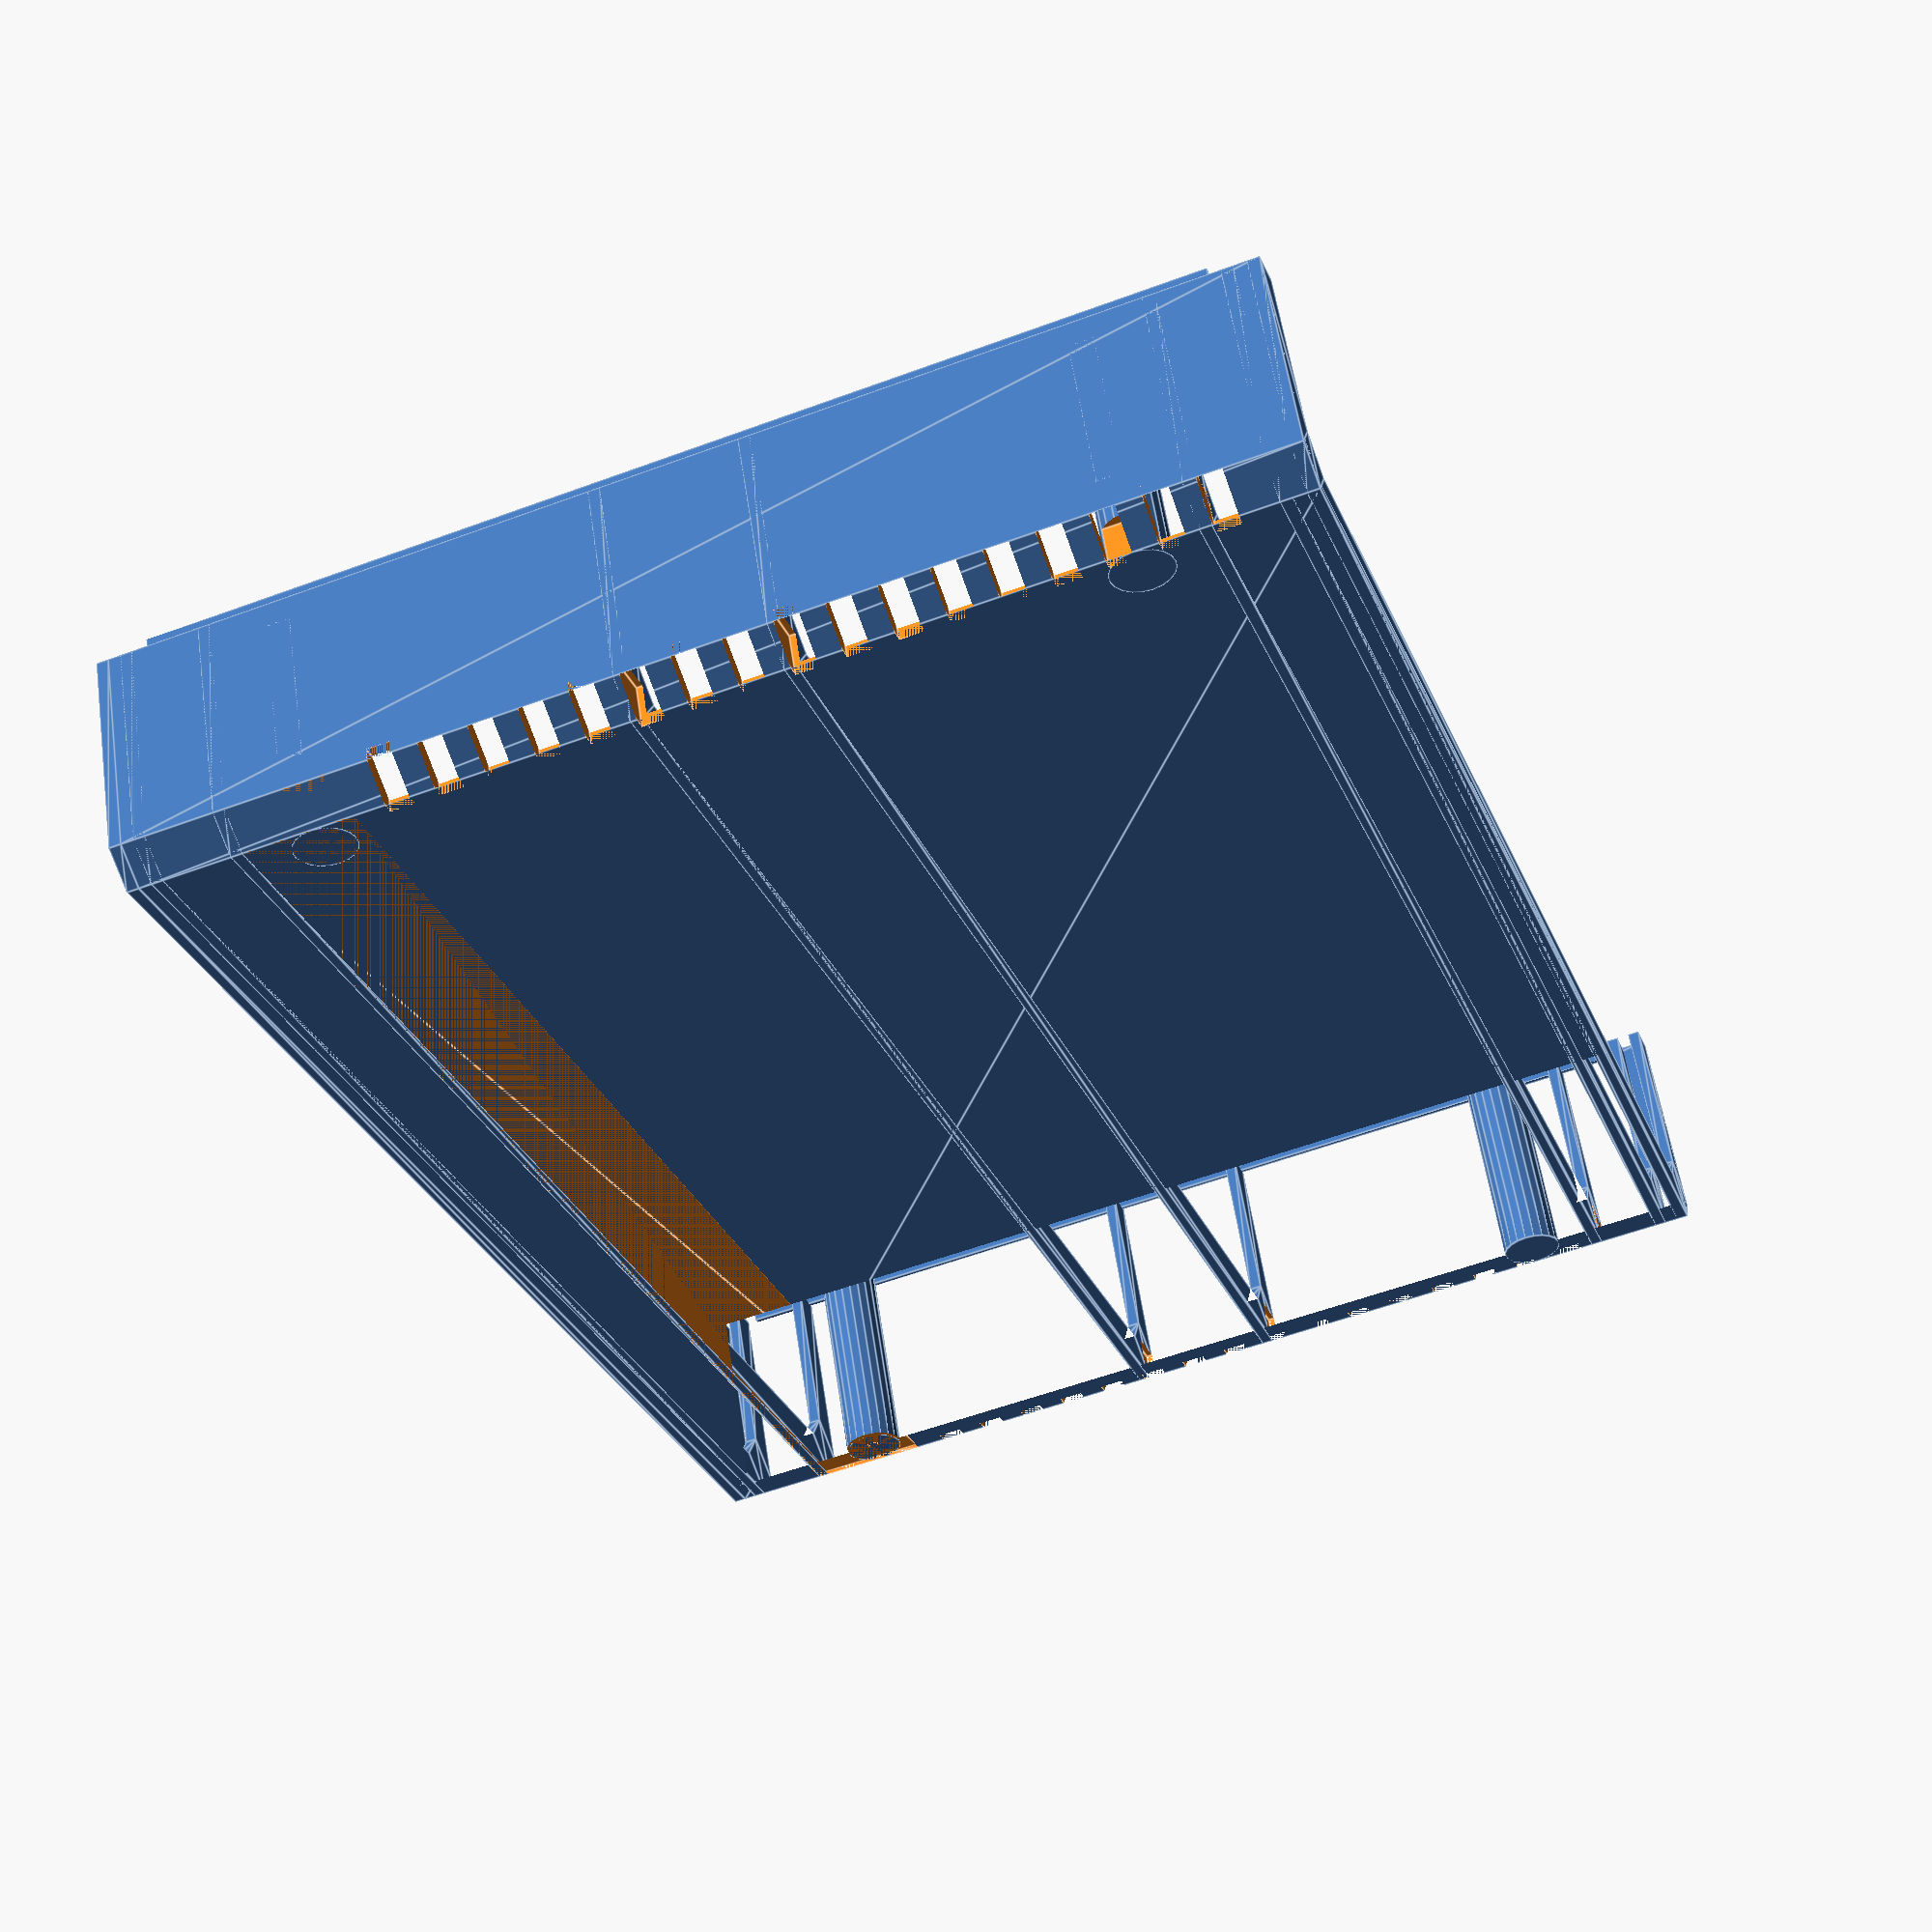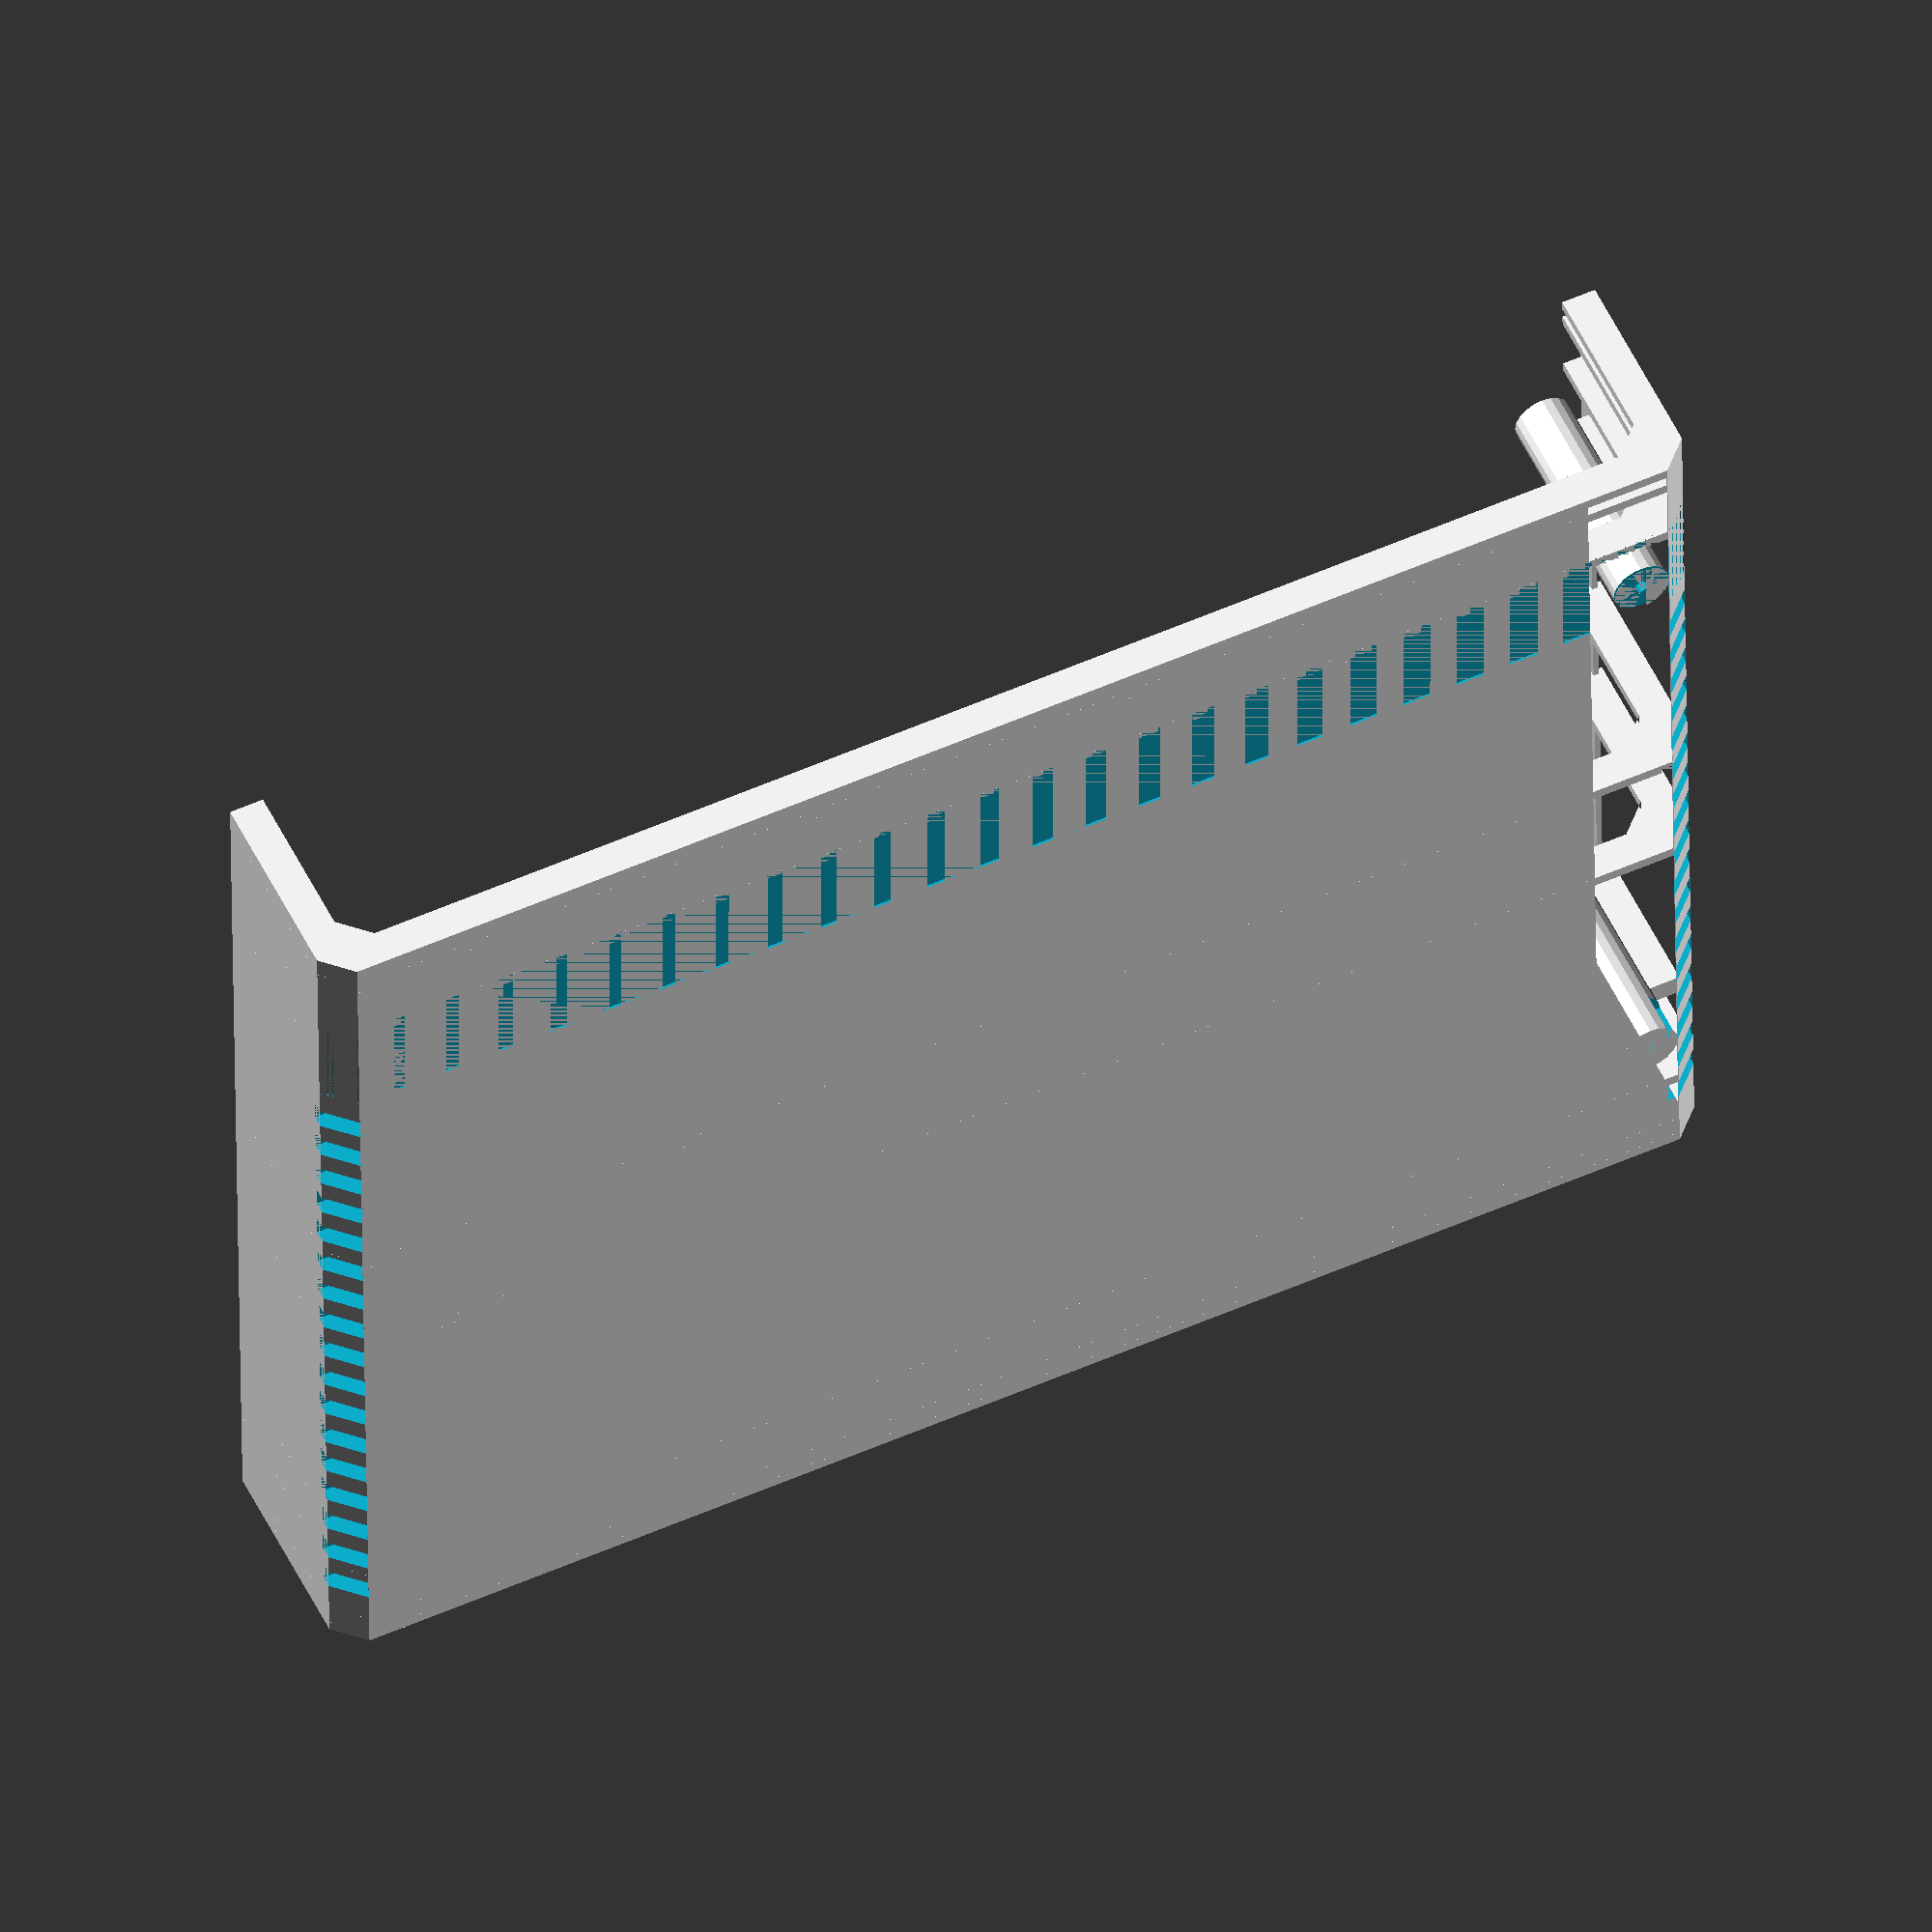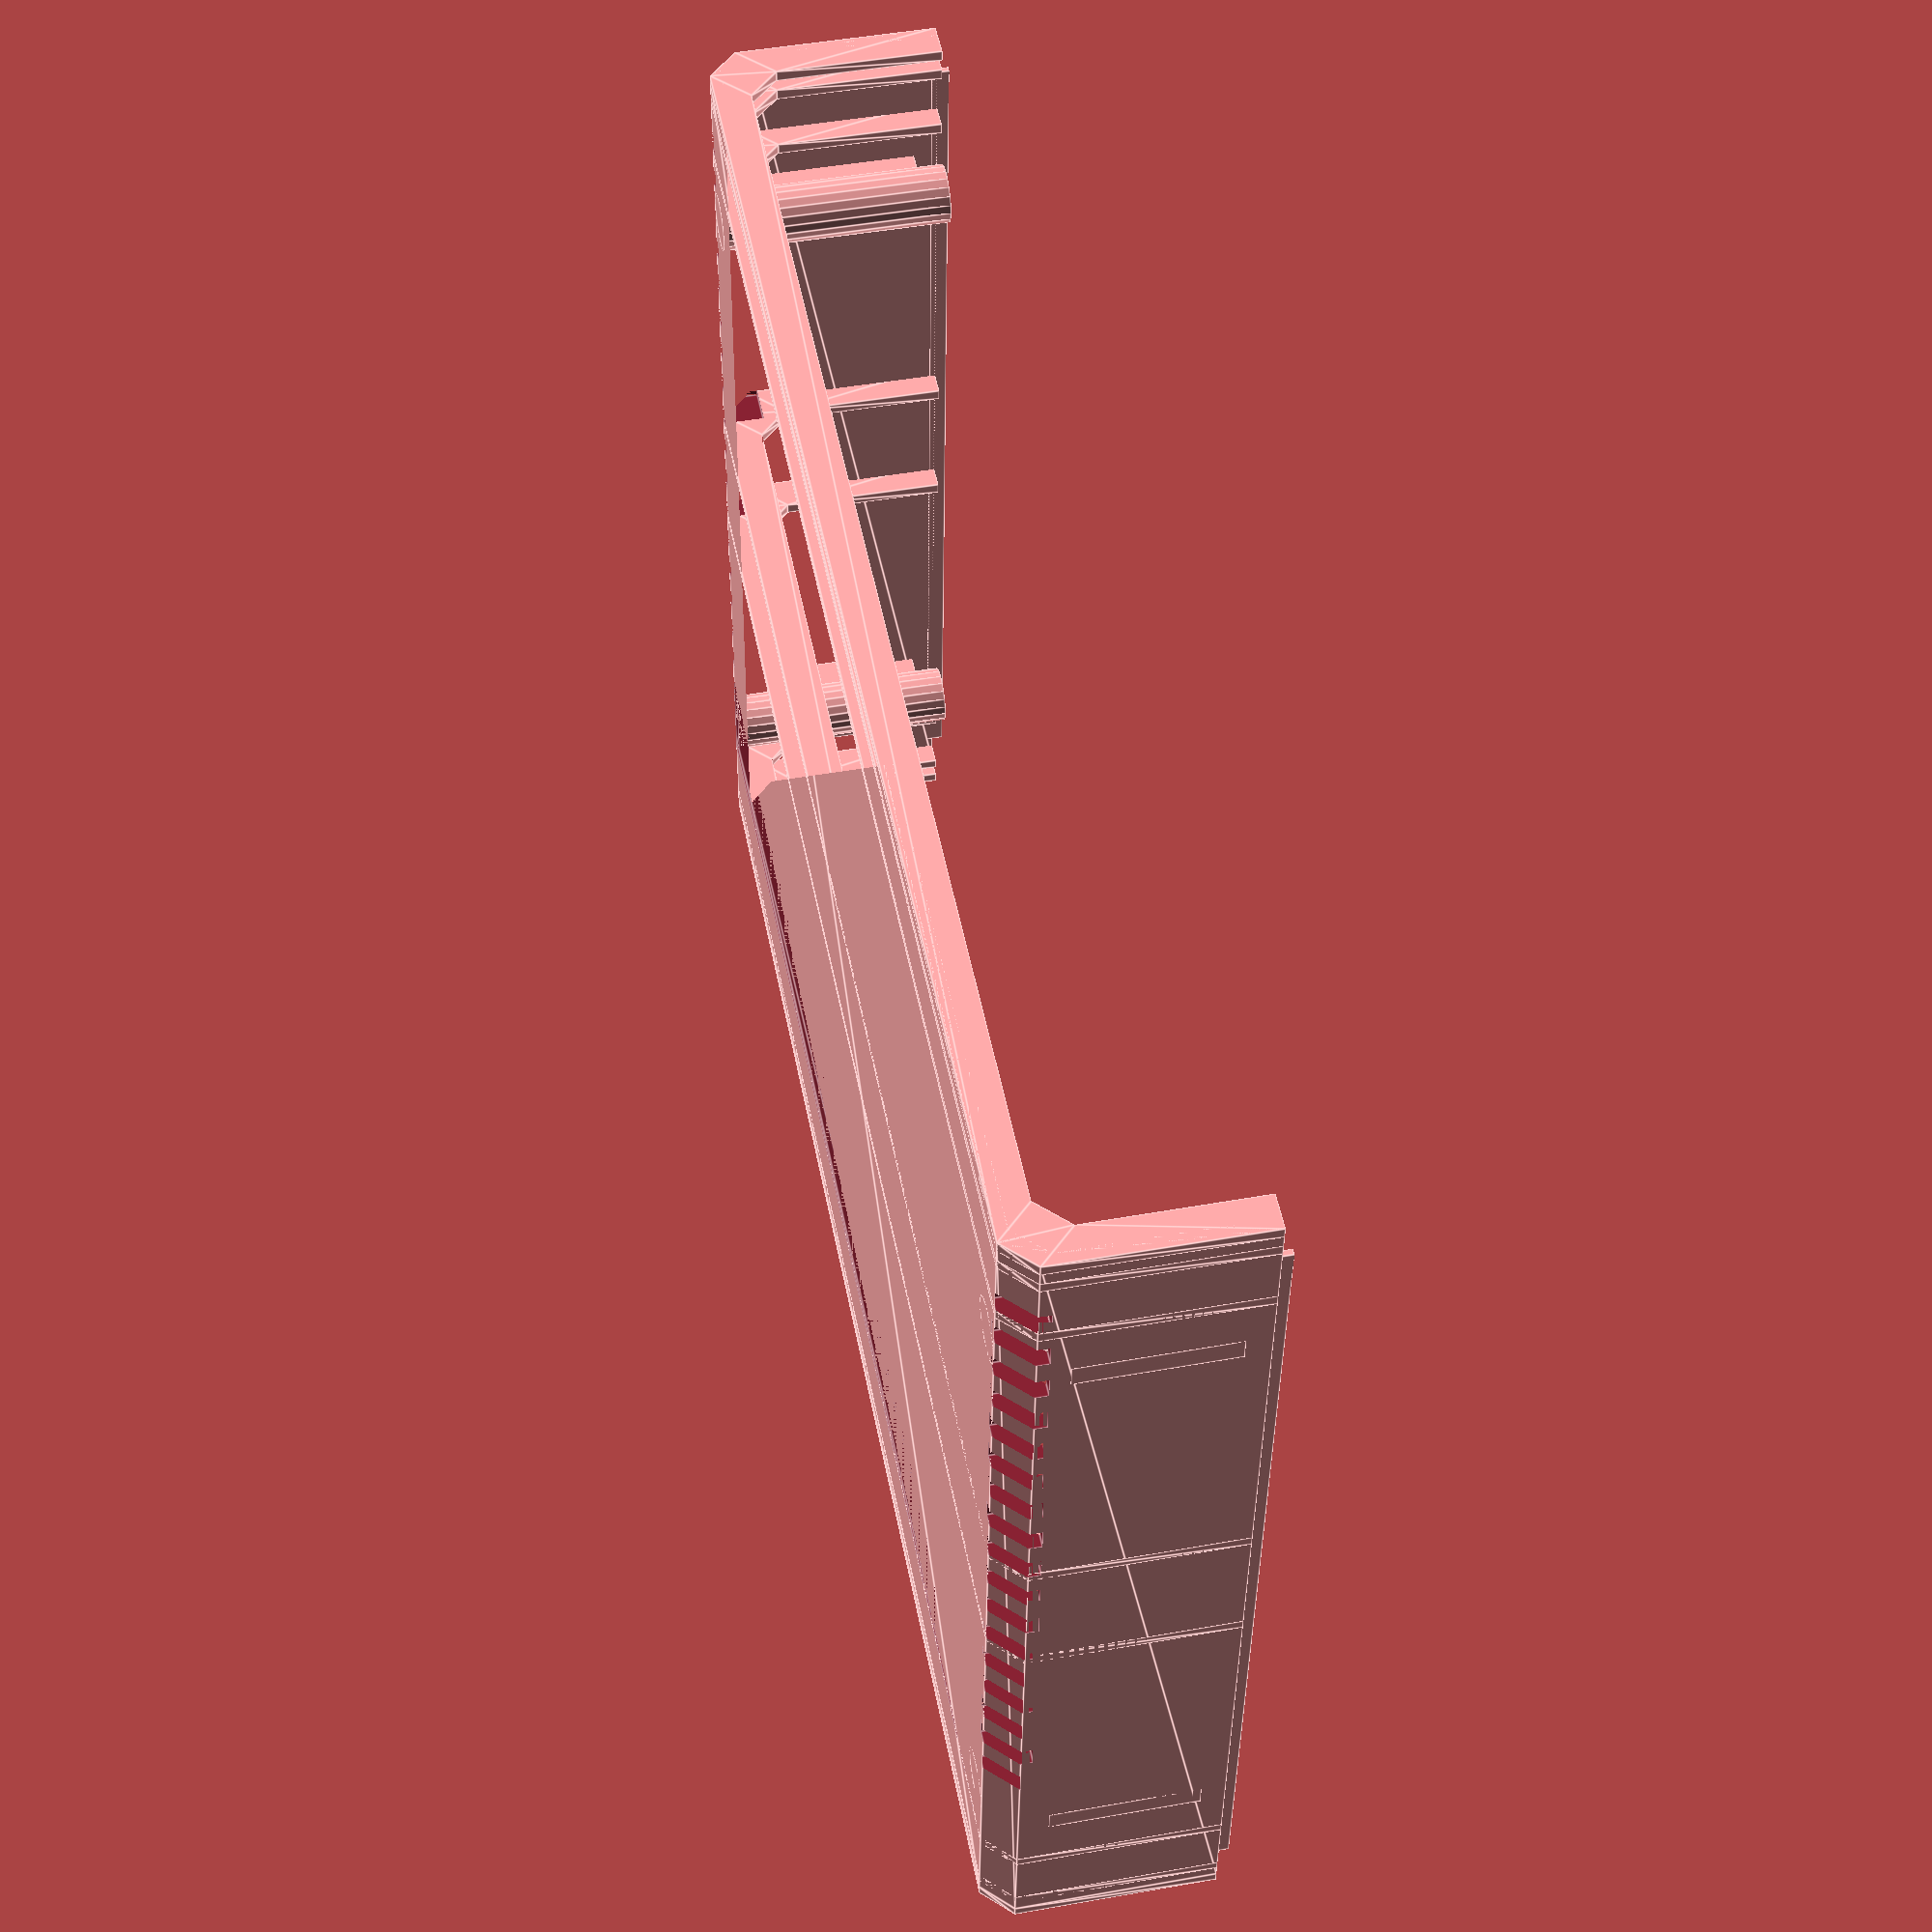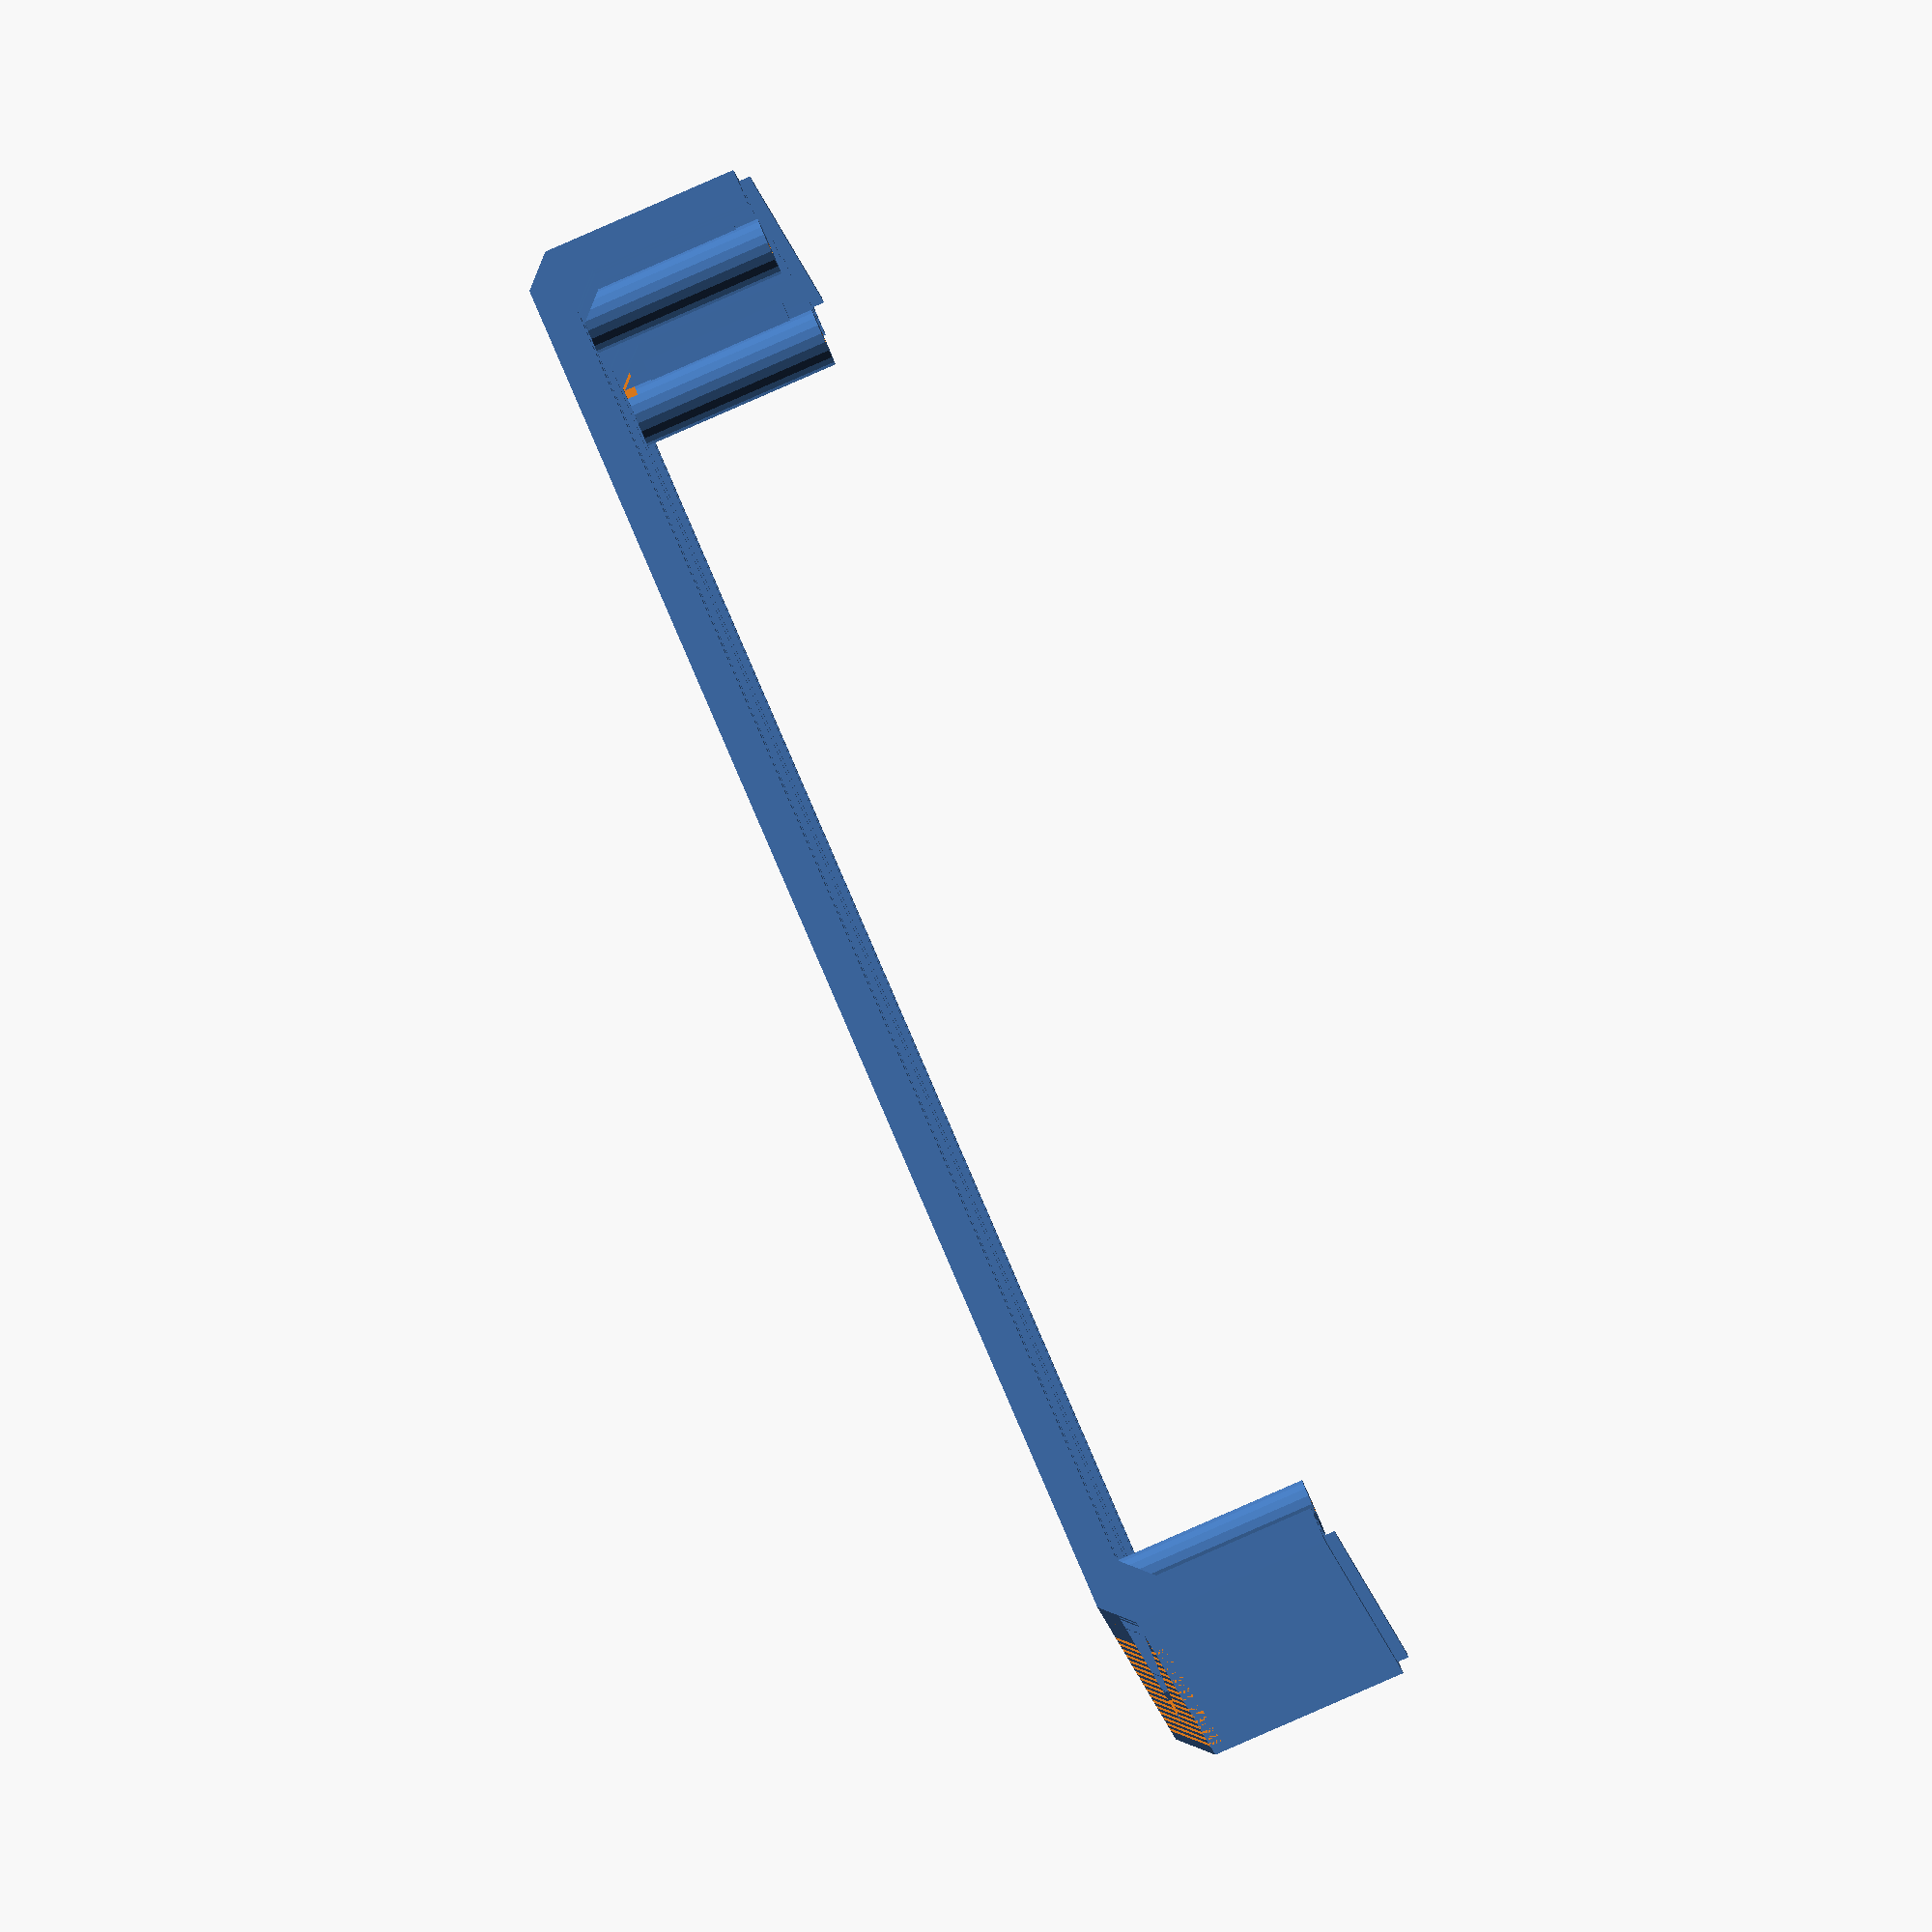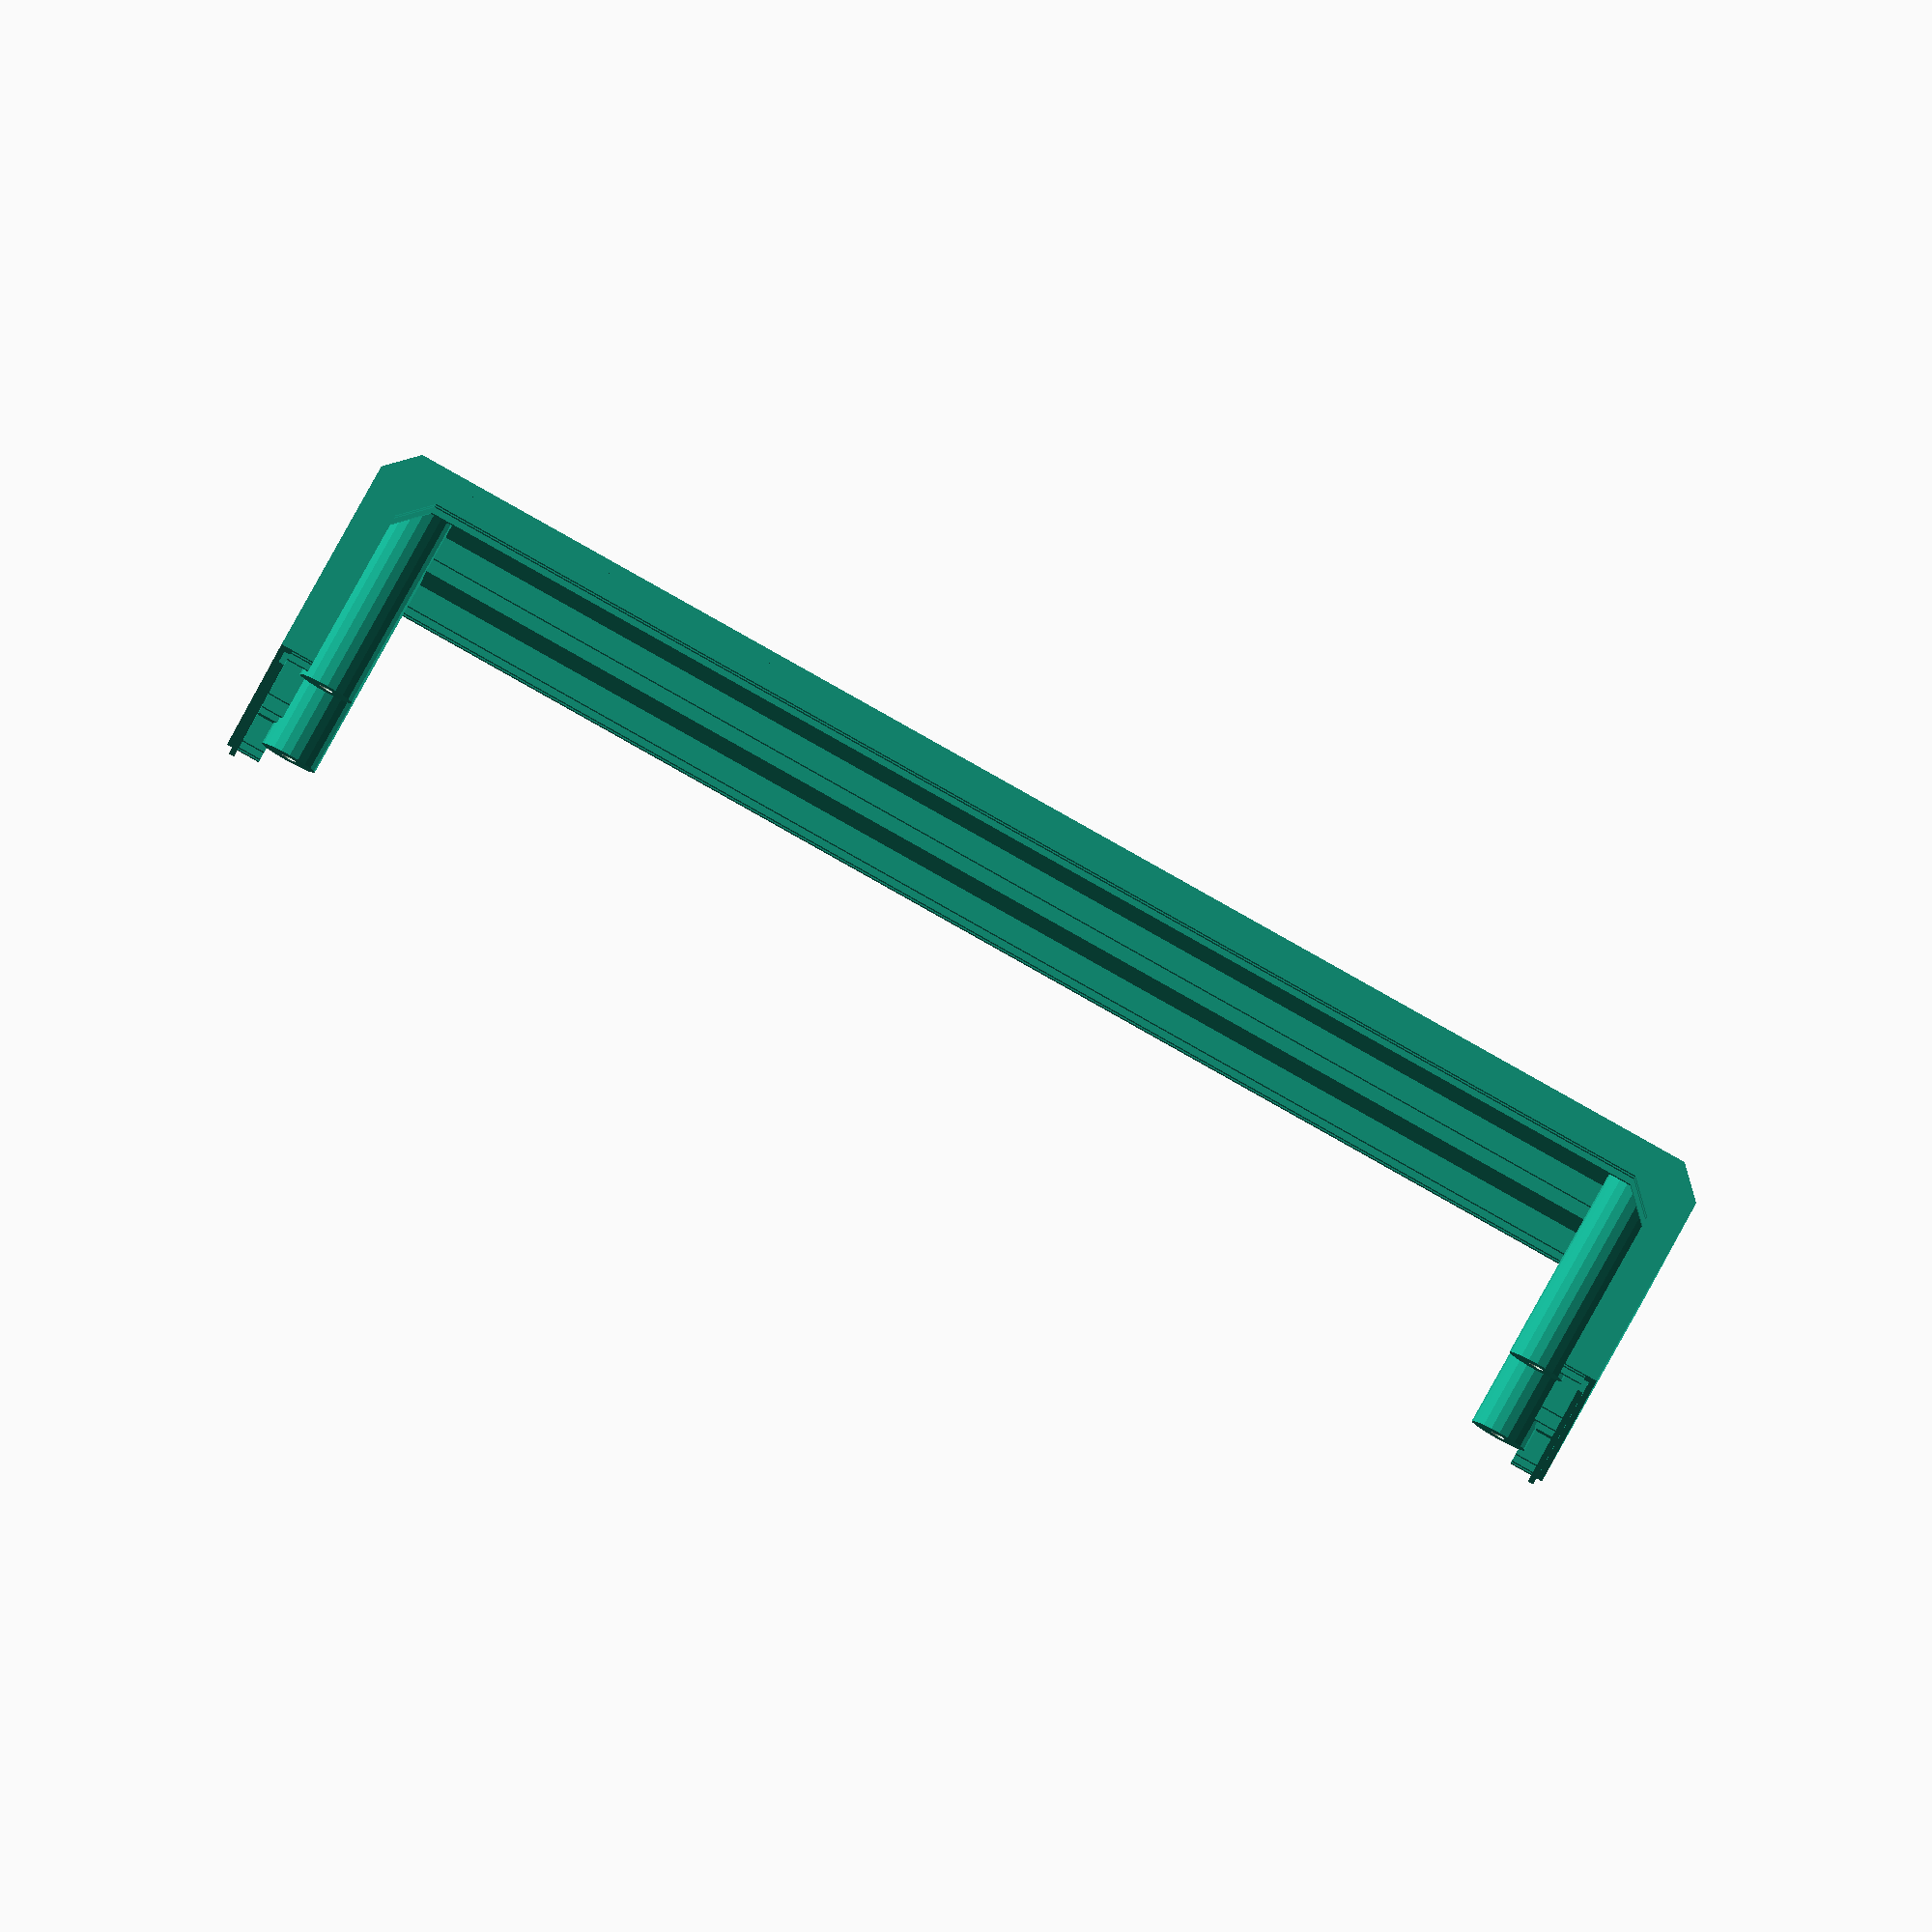
<openscad>


$fn = 20;

thick = 2;
xmax = 250;
ymax = 180+thick;
zmax = 39;

edge=5;

//xmt = xmax + 2*thick;
//ymt = ymax + 2*thick;    

    
difference() {
    shell_top();

    //holes for screws pcb
    /*
    translate([20, 35,0])
        cylinder(4, 3.5, 3.5);
    translate([xmax-20,35,0])
        cylinder(4, 3.5, 3.5);
    translate([21.5,35+118,0])
        cylinder(4, 3.5, 3.5);
    translate([xmax-21.5,35+118,0])
        cylinder(4, 3.5, 3.5);
    */
    
    
    //bumper
    /*
    translate([25, 20, 0])
        cylinder(1, 1, 1);
    translate([xmax-25, 20,0])
        cylinder(1, 1, 1);
    translate([25, ymax-15, 0])
        cylinder(1, 1, 1);
    translate([xmax-25, ymax-15, 0])
        cylinder(1, 1, 1);
    */    
     //text("Sally-2");
    
}

module atarilogo() {
    translate([0,35,0])
        base_shape_a();
}

module ataritext() {
    linear_extrude(0.4)
        mirror([1,0,0])
        text("ATARI ", 16, "SF Atarian              System:style=Regular");

    translate([-45, 0, 0])
    linear_extrude(0.4)
        mirror([1,0,0])
    text("SALLY-2 ", 12, "SF Atarian System:style=Regular");
}

module base_shape_a() {
        rotate([90,0,0]) 
            linear_extrude(20)
                base_shape_2d_a(0.4);
}

module base_shape_2d_a(th) {
    polygon([/* [0, zmax], */ [0, edge], [edge,0], [xmax-edge, 0], [xmax, edge], /*[xmax, zmax],[xmax-th,zmax],*/ [xmax-th, edge+th], [xmax-edge-th, th],[edge+th, th], [th, edge+th]/*,[th, zmax]*/]);
}




module shell_top() {
   
//    atarilogo();
    
    difference(){
        base_shape();
        cubes_left();    
        cubes_right();
        atarilogo();
        
        //holes for screws case
        /*
        translate([edge+5,28,0])
            cylinder(4, 3.5, 3.5);
        translate([xmax-edge-5,28,0])
            cylinder(4, 3.5, 3.5);
        translate([edge+5,ymax-26,0])
            cylinder(4, 3.5, 3.5);
        translate([xmax-edge-5,ymax-26,0])
            cylinder(4, 3.5, 3.5);
        */
        


    }

    //clips left right
    translate([thick/2,3*thick,zmax-1])
        cube([thick/2,ymax-6*thick, 3]);
    translate([xmax-thick,3*thick,zmax-1])
        cube([thick/2,ymax-6*thick, 3]);


    translate([0, ymax+thick])
        base_shape_holder();
    translate([0, ymax-thick])
        base_shape_holder();
    translate([0, 0])
        base_shape_holder();
    translate([0, 0+2*thick])
        base_shape_holder();    


    
    translate([0, 26, 10])
        cube([8,4,25]);
    translate([0, ymax-28, 10])
        cube([8,4,25]);
    translate([xmax-edge-2*thick+1, 26, 10])
        cube([8,4,25]);
    translate([xmax-edge-2*thick+1, ymax-28, 10])
        cube([8,4,25]);
    
    //feet, set PCB on top
    /*
    translate([20,35,0])
        foot(3, 22);
    translate([xmax-20,35,0])
        foot(3, 22);
        
    translate([21.5,35+118,0])
        foot(3, 22);
    translate([xmax-21.5,35+118,0])
        foot(3, 22);
    */
}




module base_shape() {
    translate([0, ymax+thick, 0])
        rotate([90,0,0]) 
            linear_extrude(ymax+thick)
                base_shape_2d(thick);

    //screws holding case together
    translate([edge+5,28,0])
        screw(2.5);
    translate([xmax-edge-5,28,0])
        screw(2.5);
    translate([edge+5,ymax-26,0])
        screw(2.5);
    translate([xmax-edge-5,ymax-26,0])
        screw(2.5);
    
    //reinforcement front
    translate([0, 17 ,0])
        base_shape_holder();    
    
    //reinforcement in the middle
    translate([0, ymax/2 - 10])
        base_shape_holder();    
    translate([0, ymax/2 + 14])
        base_shape_holder();    

    //reinforcement back
    translate([0, ymax-14 ,0])
        base_shape_holder();    

}

module base_shape_holder() {
    
    rotate([90,0,0])
    linear_extrude(thick)
        base_shape_2d(3*thick);

}

module base_shape_2d(th) {
    polygon([[0, zmax], [0, edge], [edge,0], [xmax-edge, 0], [xmax, edge], [xmax, zmax],[xmax-th,zmax], [xmax-th, edge+th], [xmax-edge-th, th],[edge+th, th], [th, edge+th],[th, zmax]]);
}


module cubes_left() {
    for(i = [40:8:ymax-14])
      translate([0, i, 0])
      cube([edge+thick, 4, edge+thick]);
}

module cubes_right() {
    for(i = [40:8:ymax-14])
      translate([xmax-edge-thick, i, 0])
      cube([edge+thick, 4, edge+thick]);
}
    
module screw(r) {    
    difference() {
        cylinder(zmax,r*2,r*2);
        translate([0,0,-1]);
            cylinder(zmax+2,r/2+0.05,r/2+0.05);
//        cylinder(5,6,6);
    }
}

module foot(r, h) {    
    difference() {
        cylinder(h,r*2,r*1.3);
            cylinder(h,r/2+0.1,r/2+0.1);
//        cylinder(5,6,6);
    }
}
</openscad>
<views>
elev=302.6 azim=289.8 roll=171.5 proj=p view=edges
elev=306.9 azim=180.7 roll=154.9 proj=o view=wireframe
elev=311.6 azim=356.8 roll=258.8 proj=p view=edges
elev=267.5 azim=190.1 roll=246.5 proj=o view=wireframe
elev=276.7 azim=3.2 roll=29.1 proj=o view=wireframe
</views>
